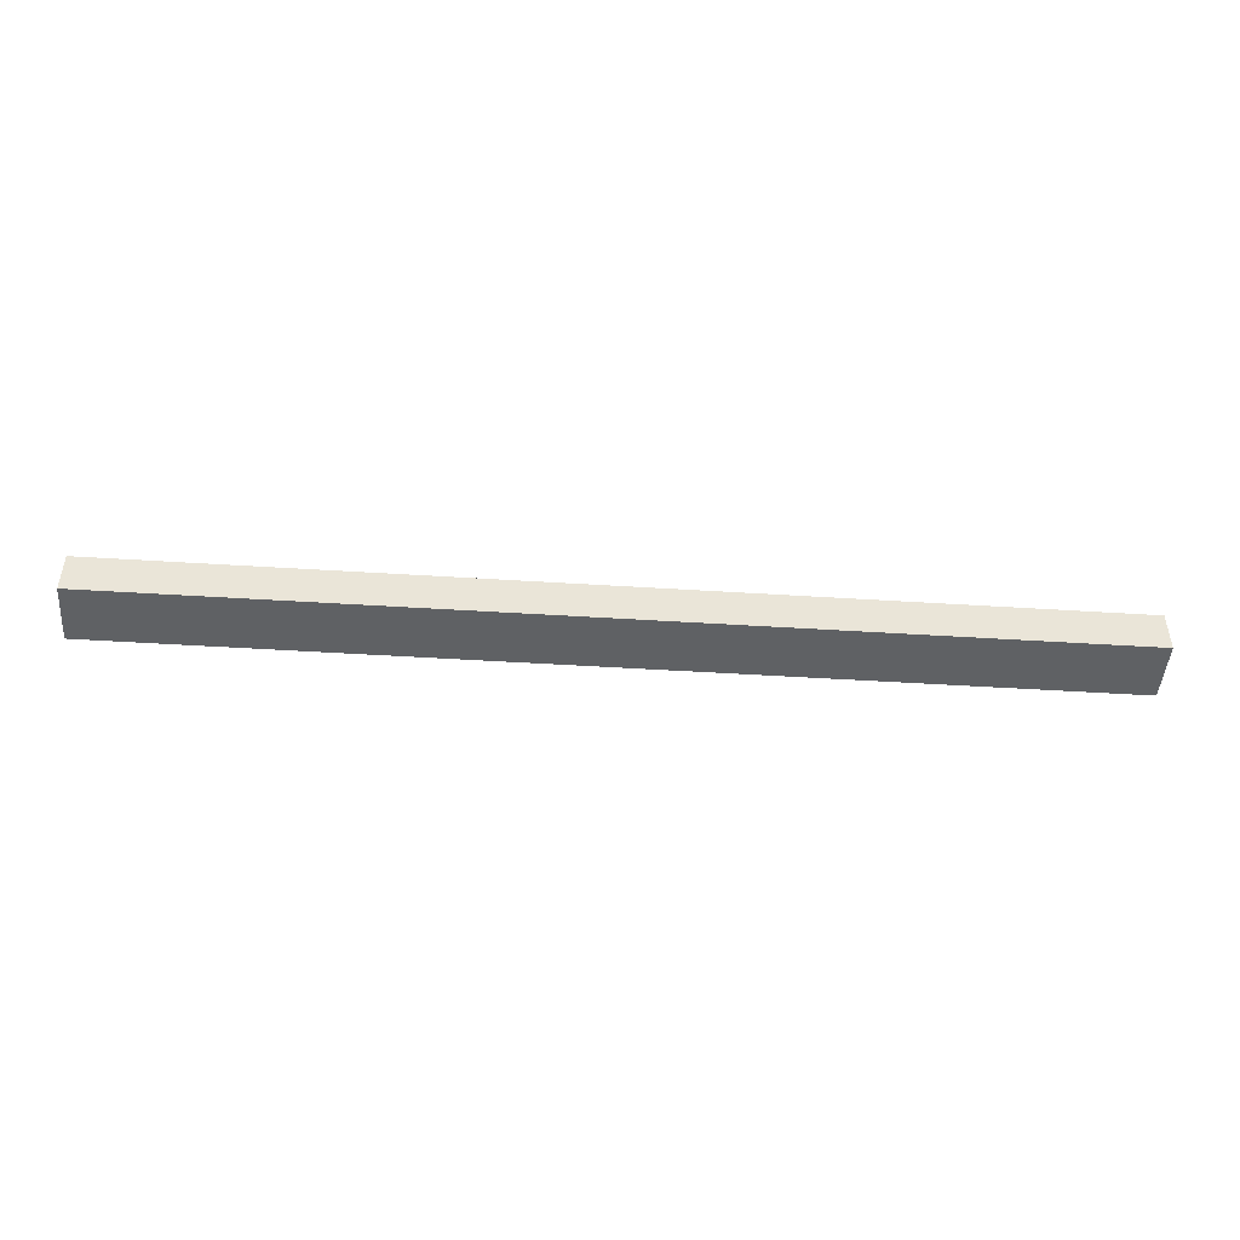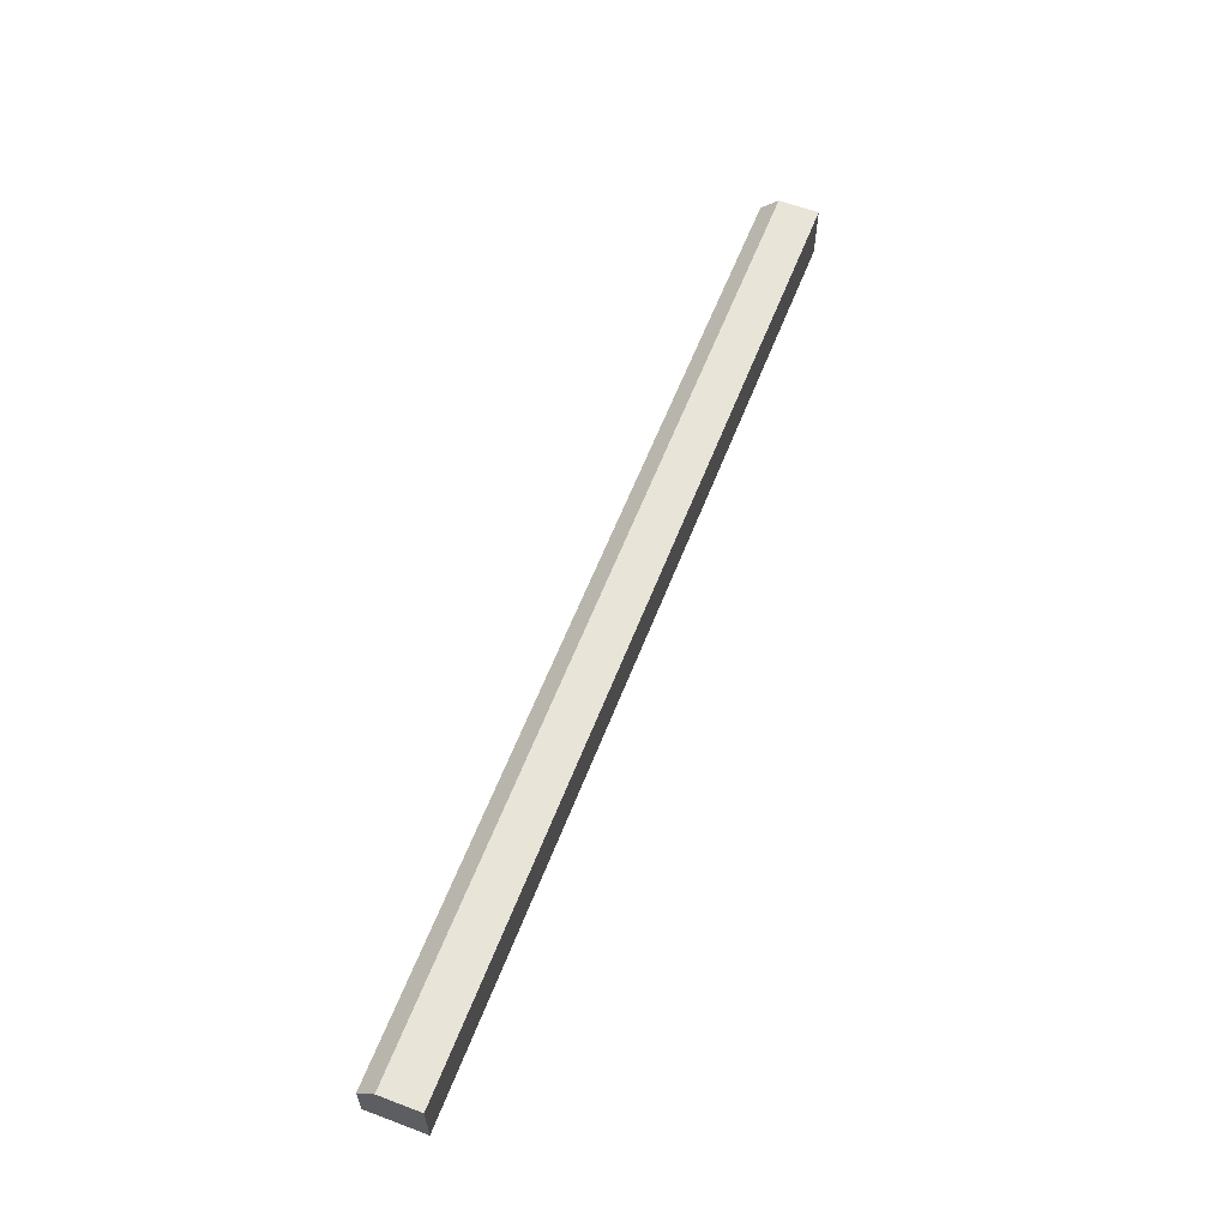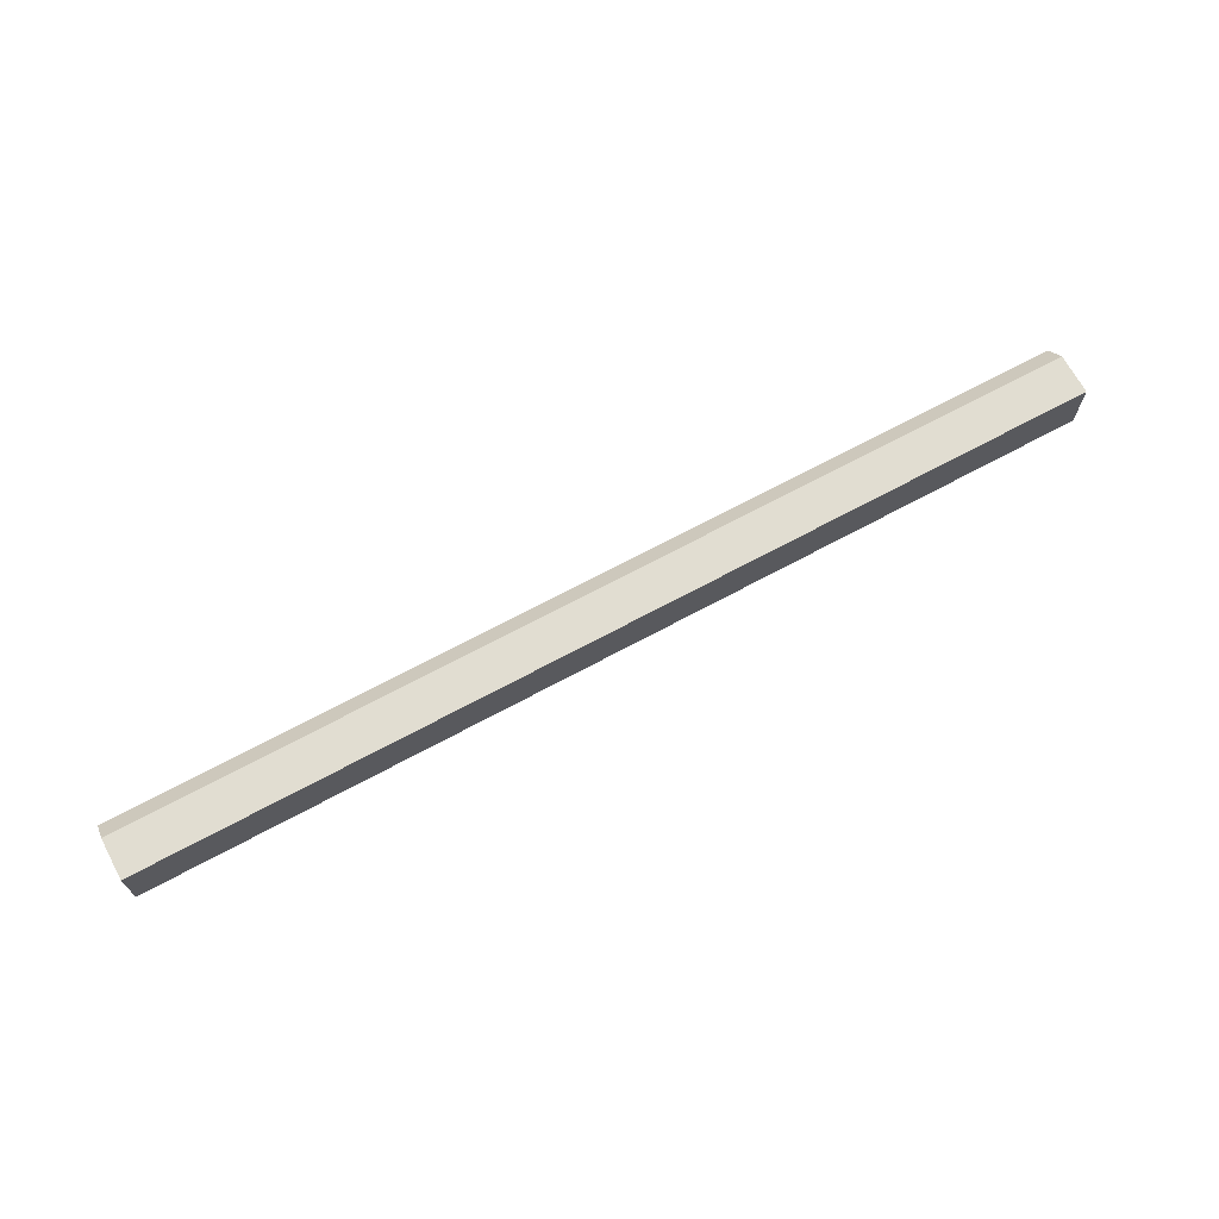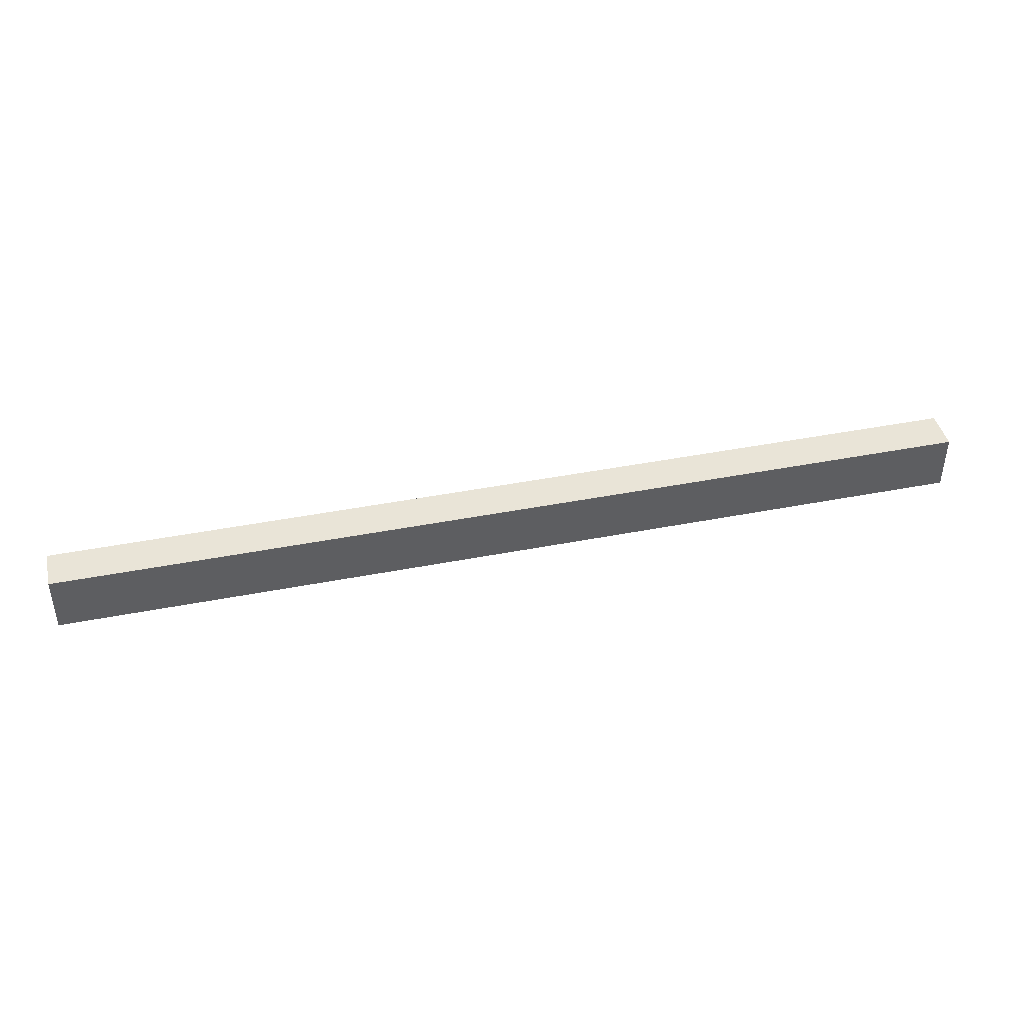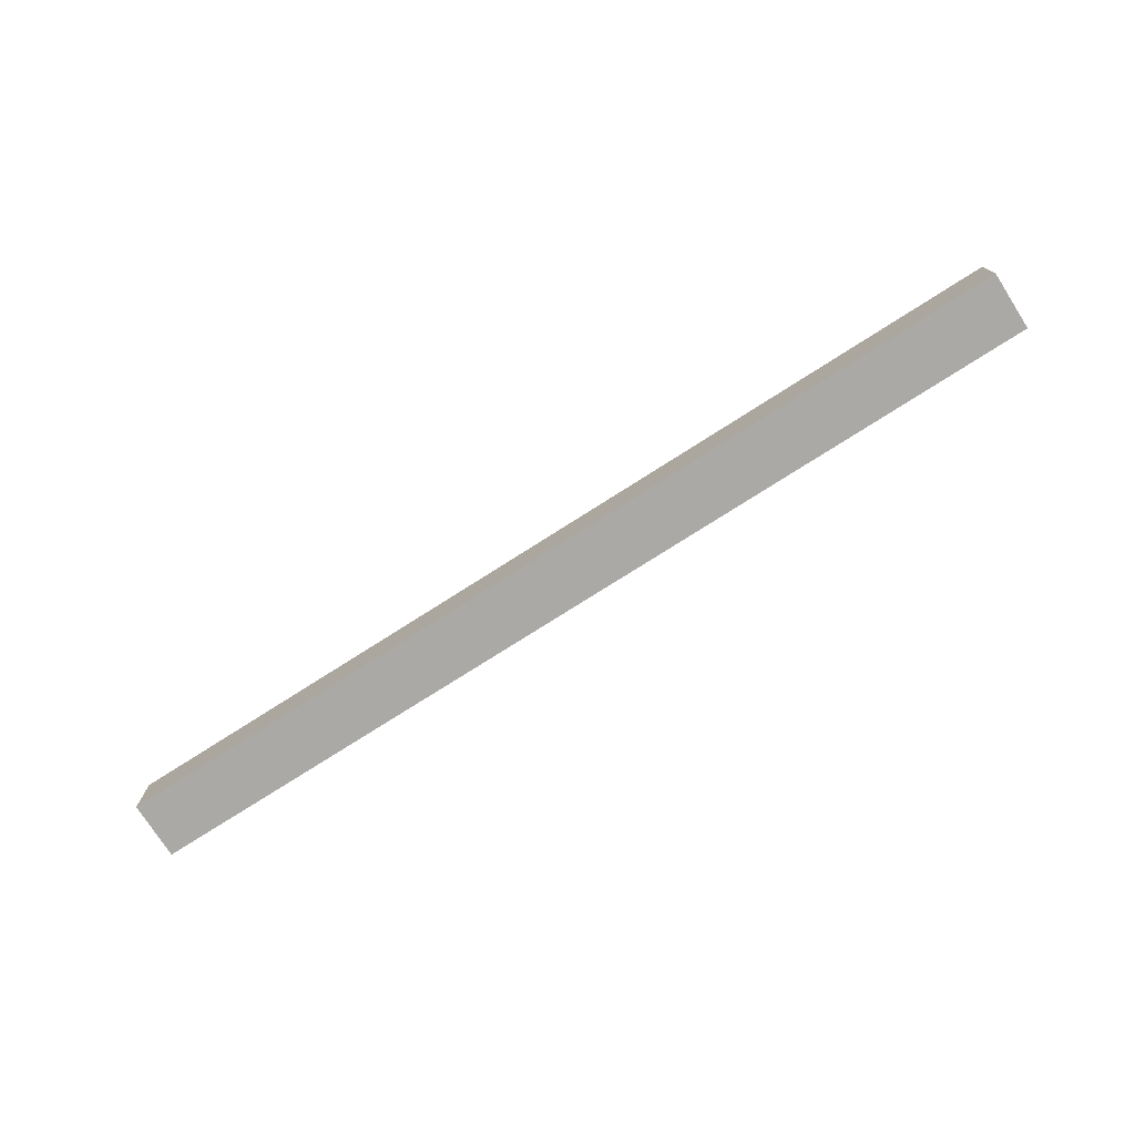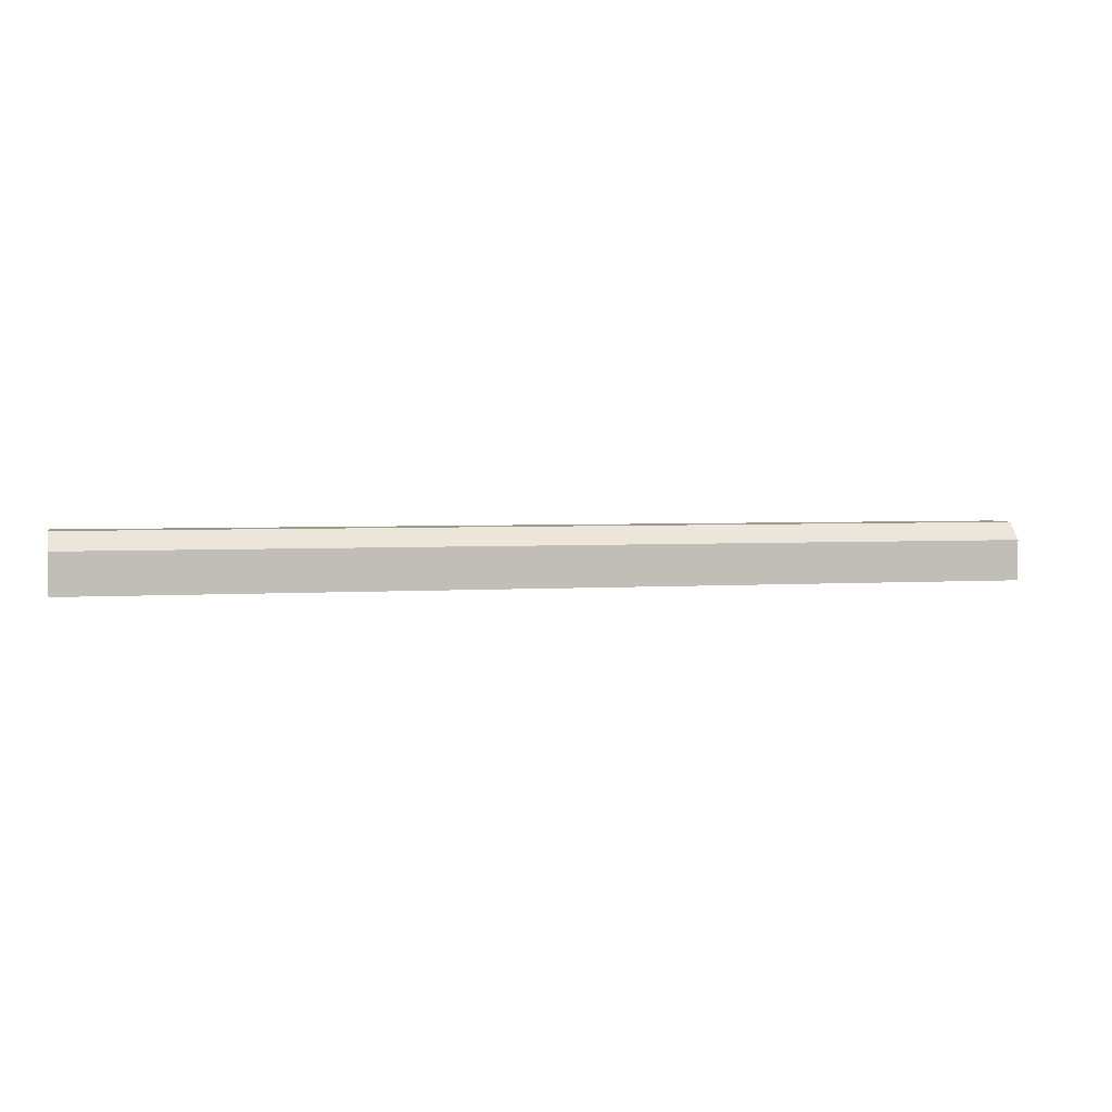
<metadata>
{"format":"obj","ext":"obj","renderer":"f3d","projection":"perspective","resolution":1024,"background":"white","views":[{"elev":-46.6,"azim":175.8,"up":"+Z"},{"elev":59.9,"azim":111.1,"up":"+Y"},{"elev":68.8,"azim":-28.4,"up":"+Z"},{"elev":42.8,"azim":-13.1,"up":"+Z"},{"elev":-75.3,"azim":-147.4,"up":"+Y"},{"elev":3.1,"azim":166.1,"up":"+Z"}]}
</metadata>
<code>
v -96.7 -5.954 5.954
v 96.7 -5.954 5.954
v -96.7 5.954 -5.954
v 96.7 5.954 -5.954
v -96.7 -5.954 -5.954
v 96.7 -5.954 -5.954
v -96.7 5.954 2.382
v -96.7 2.382 5.954
v 96.7 5.954 2.382
v 96.7 2.382 5.954
f 1 2 10 8
f 7 9 4 3
f 3 4 6 5
f 5 6 2 1
f 9 6 4
f 5 8 7
f 7 8 10 9
f 5 7 3
f 5 1 8
f 2 6 10
f 10 6 9

</code>
